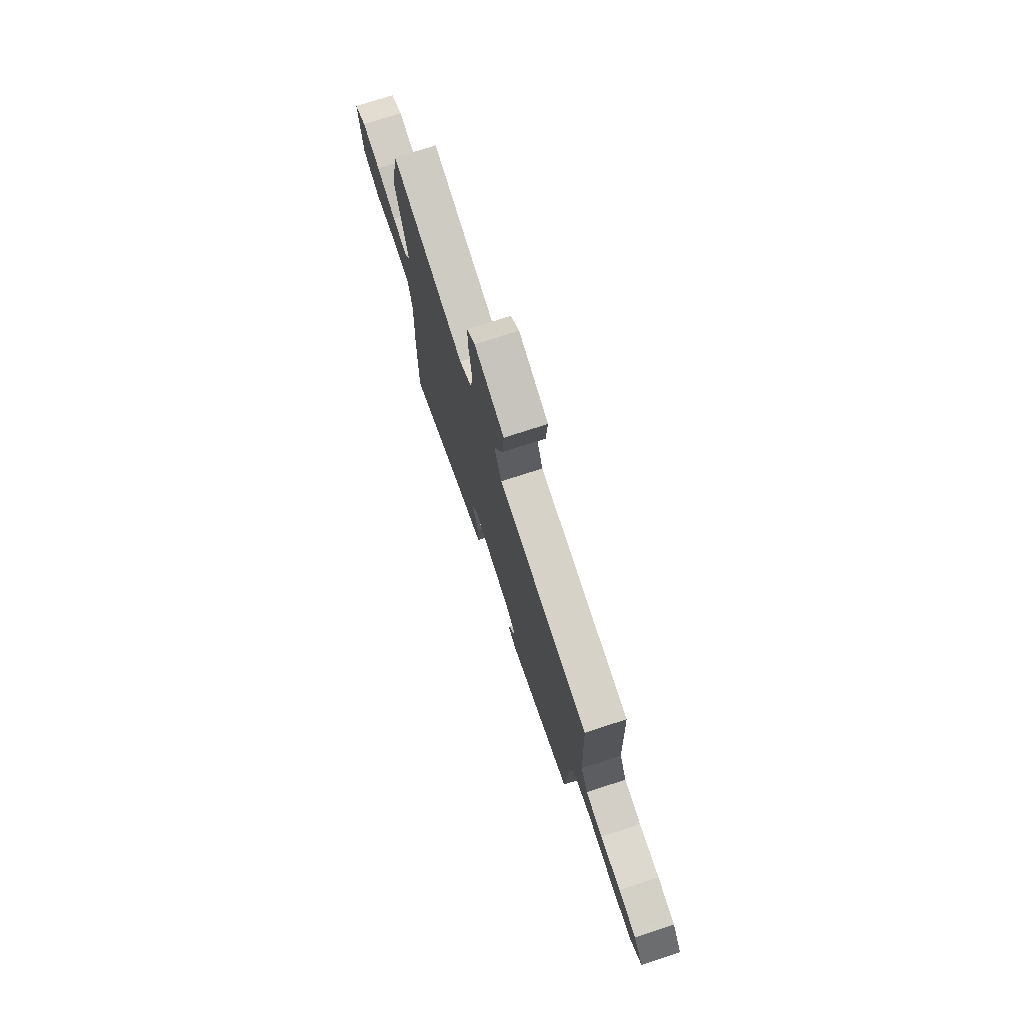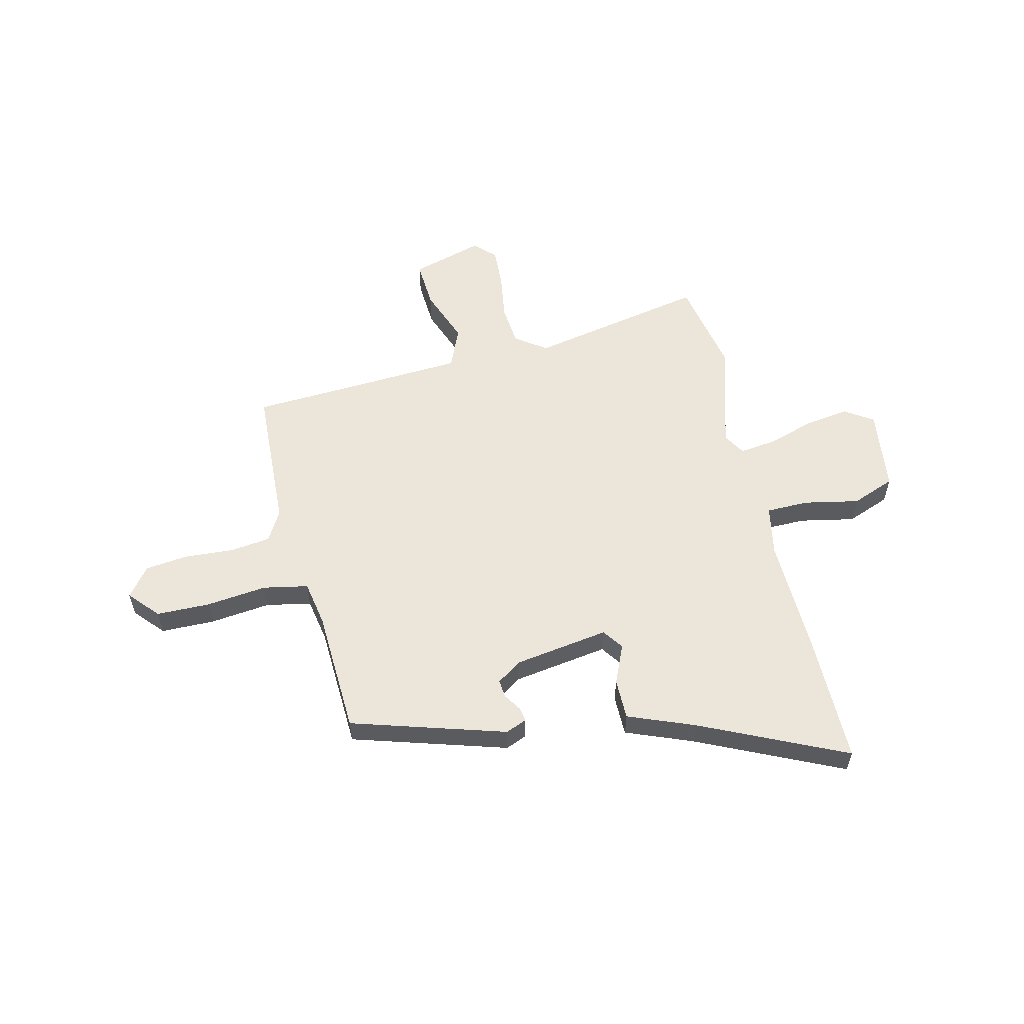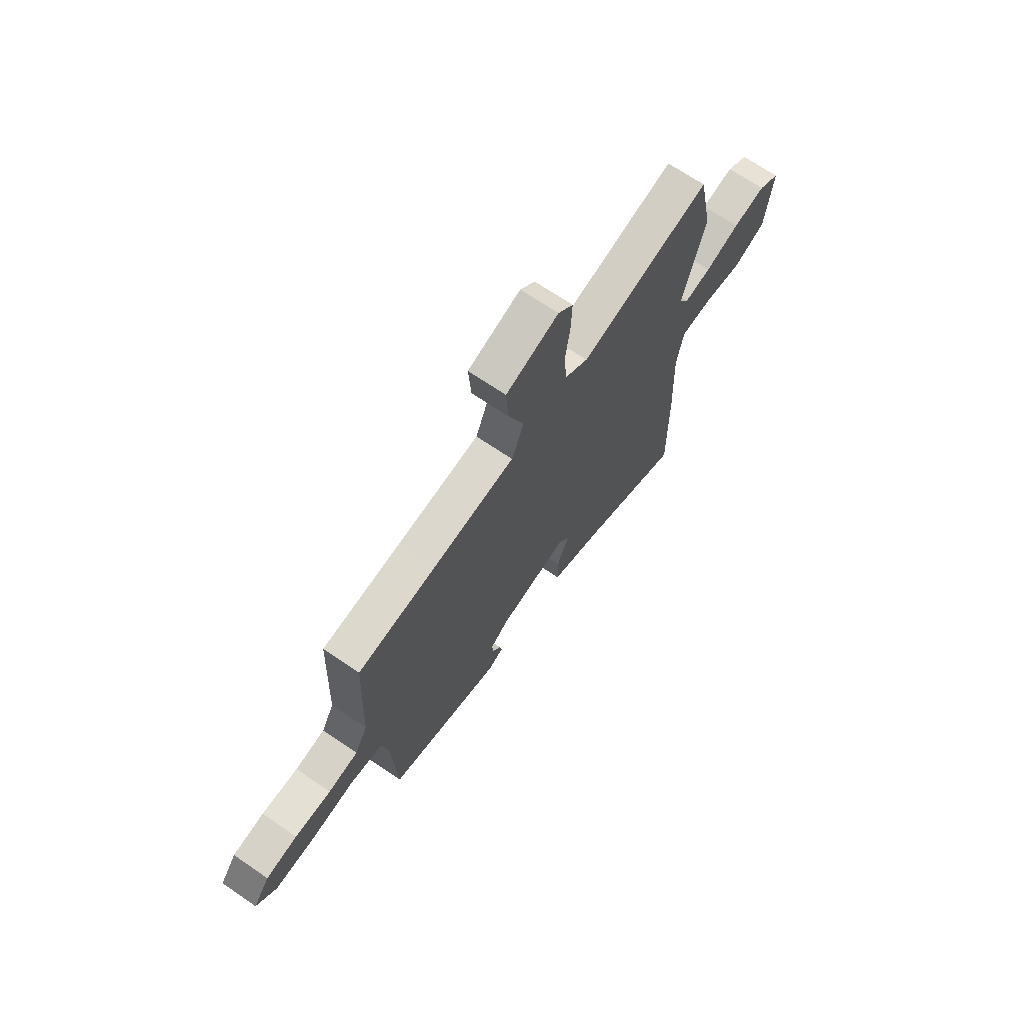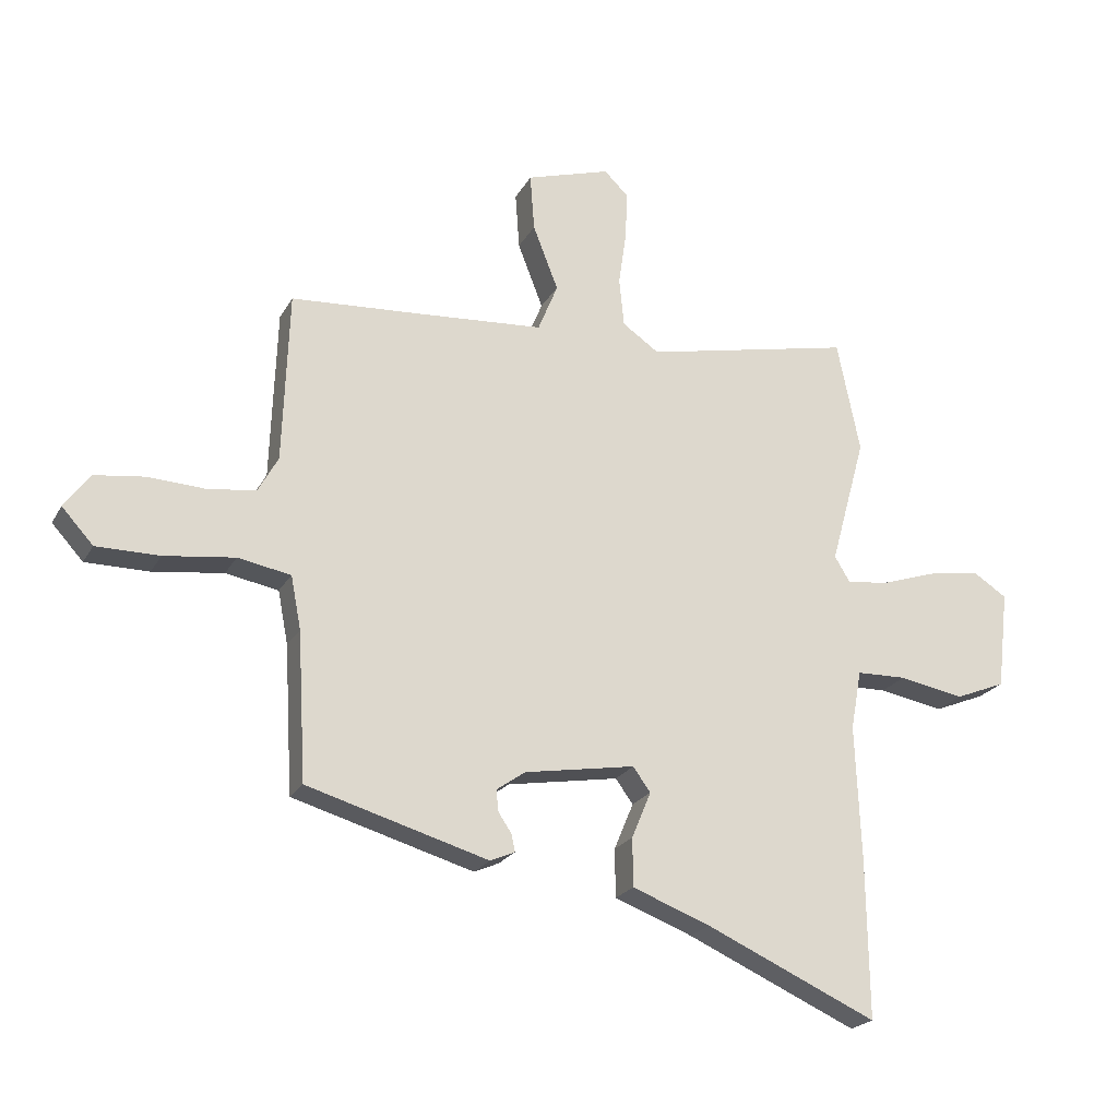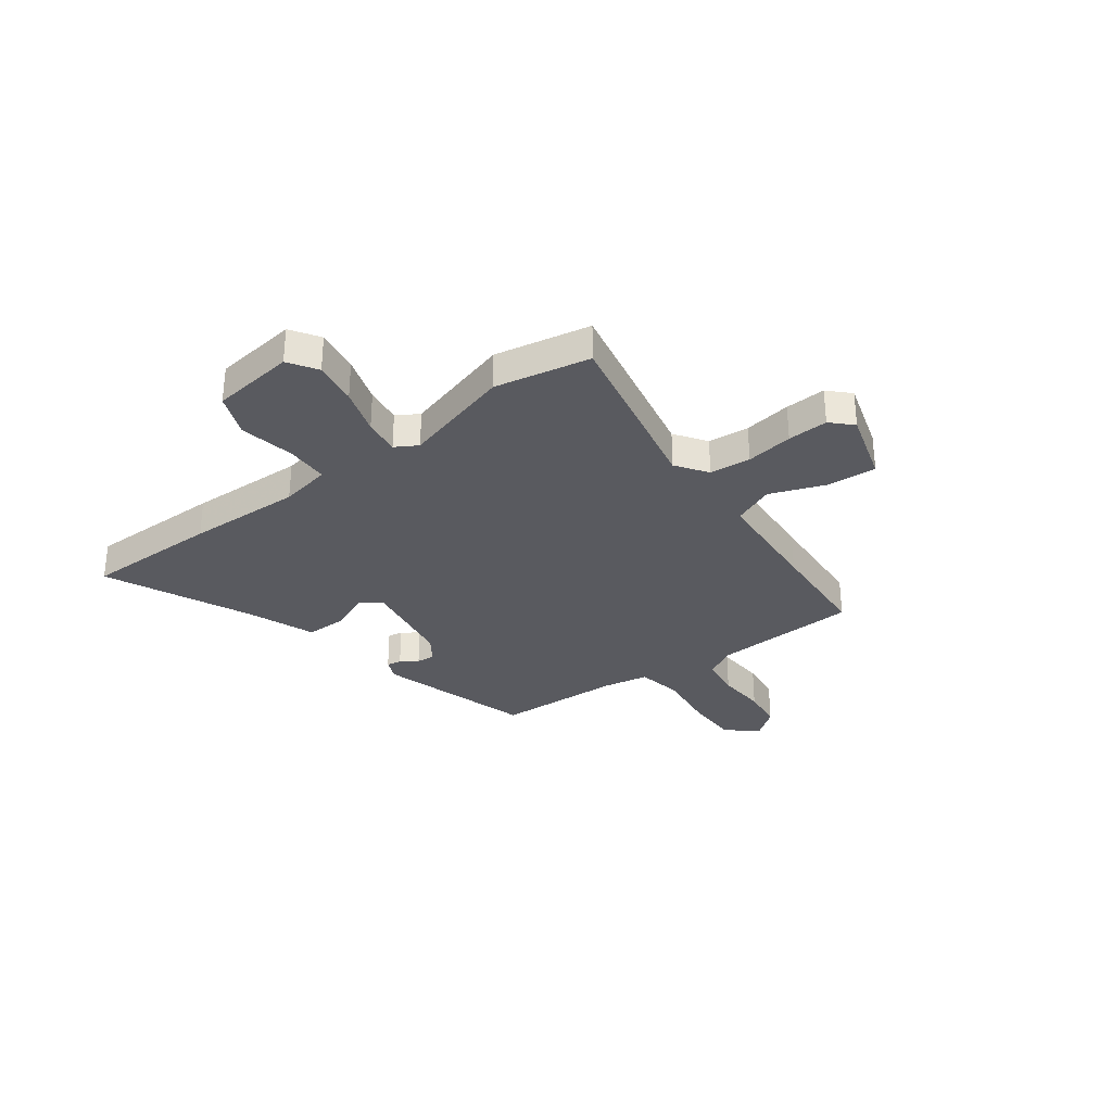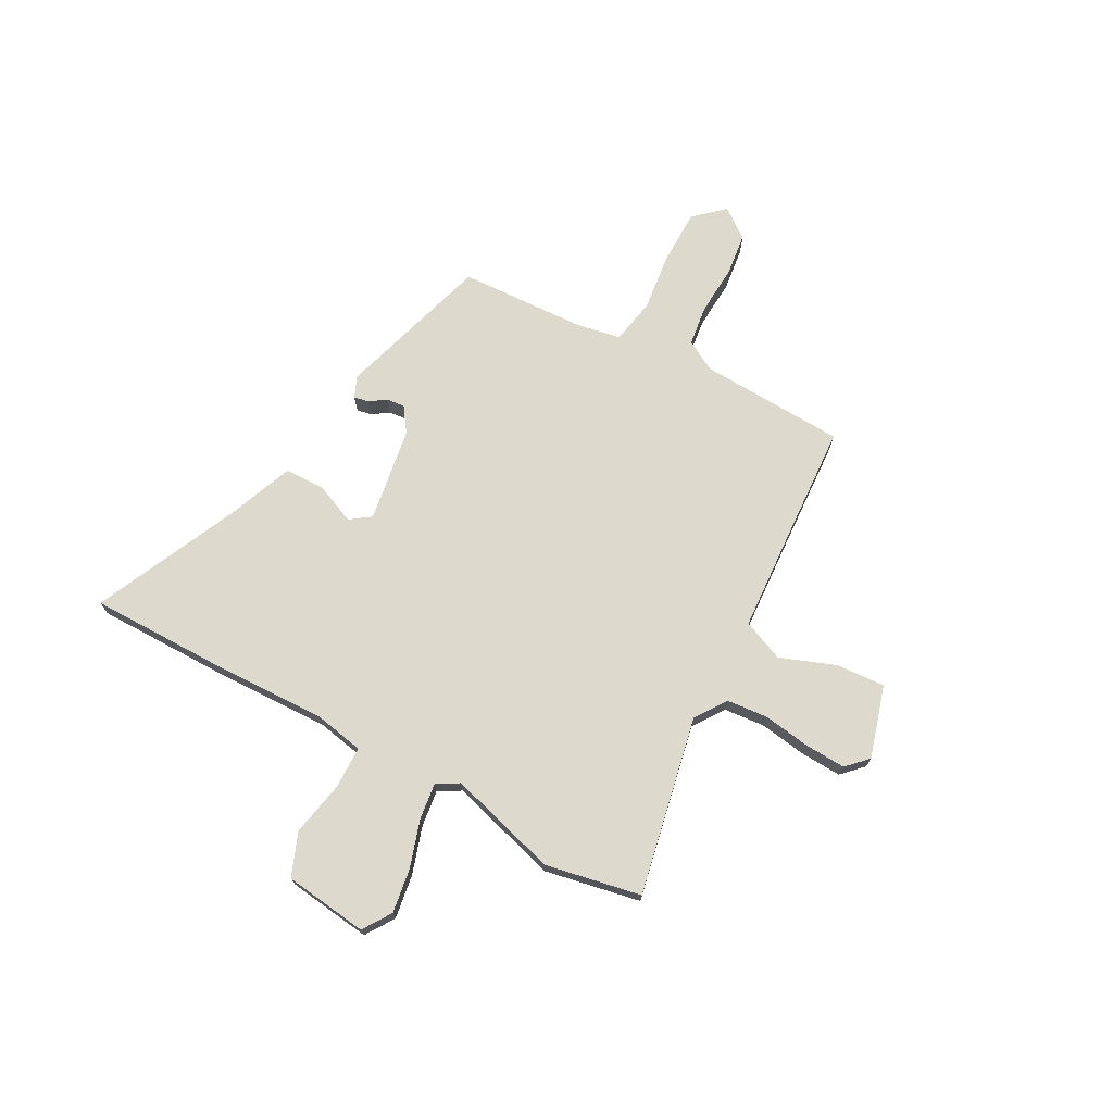
<metadata>
{"format":"obj","ext":"obj","renderer":"f3d","projection":"perspective","resolution":1024,"background":"white","views":[{"elev":74.4,"azim":71.9,"up":"+Z"},{"elev":56.5,"azim":167.4,"up":"+Y"},{"elev":68.8,"azim":124.4,"up":"+Z"},{"elev":-22.0,"azim":157.9,"up":"+Z"},{"elev":-31.9,"azim":-52.9,"up":"+Y"},{"elev":72.0,"azim":-61.0,"up":"+Y"}]}
</metadata>
<code>
v 0.499 0.07 0.441
v 0.509 0.07 0.157
v 0.542 0.07 0.097
v 0.621 0.07 0.086
v 0.717 0.07 0.091
v 0.8 0.07 0.08
v 0.843 0.07 0.022
v 0.791 0.07 -0.035
v 0.686 0.07 -0.035
v 0.569 0.07 -0.02
v 0.481 0.07 -0.036
v 0.464 0.07 -0.124
v 0.45 0.07 -0.369
v 0.149 0.07 -0.456
v 0.108 0.07 -0.438
v 0.114 0.07 -0.41
v 0.136 0.07 -0.377
v 0.14 0.07 -0.342
v 0.092 0.07 -0.308
v -0.092 0.07 -0.277
v -0.121 0.07 -0.317
v -0.089 0.07 -0.394
v -0.09 0.07 -0.474
v -0.219 0.07 -0.523
v -0.502 0.07 -0.65
v -0.499 0.07 -0.387
v -0.49 0.07 -0.163
v -0.508 0.07 -0.064
v -0.591 0.07 -0.062
v -0.698 0.07 -0.082
v -0.782 0.07 -0.048
v -0.801 0.07 0.115
v -0.745 0.07 0.151
v -0.659 0.07 0.137
v -0.568 0.07 0.107
v -0.497 0.07 0.097
v -0.471 0.07 0.14
v -0.53 0.07 0.354
v -0.492 0.07 0.54
v -0.145 0.07 0.466
v -0.084 0.07 0.508
v -0.076 0.07 0.588
v -0.089 0.07 0.68
v -0.092 0.07 0.759
v -0.052 0.07 0.798
v 0.088 0.07 0.755
v 0.081 0.07 0.66
v 0.039 0.07 0.552
v 0.072 0.07 0.471
v 0.291 0.07 0.455
v 0.499 0 0.441
v 0.509 0 0.157
v 0.542 0 0.097
v 0.621 0 0.086
v 0.717 0 0.091
v 0.8 0 0.08
v 0.843 0 0.022
v 0.791 0 -0.035
v 0.686 0 -0.035
v 0.569 0 -0.02
v 0.481 0 -0.036
v 0.464 0 -0.124
v 0.45 0 -0.369
v 0.149 0 -0.456
v 0.108 0 -0.438
v 0.114 0 -0.41
v 0.136 0 -0.377
v 0.14 0 -0.342
v 0.092 0 -0.308
v -0.092 0 -0.277
v -0.121 0 -0.317
v -0.089 0 -0.394
v -0.09 0 -0.474
v -0.219 0 -0.523
v -0.502 0 -0.65
v -0.499 0 -0.387
v -0.49 0 -0.163
v -0.508 0 -0.064
v -0.591 0 -0.062
v -0.698 0 -0.082
v -0.782 0 -0.048
v -0.801 0 0.115
v -0.745 0 0.151
v -0.659 0 0.137
v -0.568 0 0.107
v -0.497 0 0.097
v -0.471 0 0.14
v -0.53 0 0.354
v -0.492 0 0.54
v -0.145 0 0.466
v -0.084 0 0.508
v -0.076 0 0.588
v -0.089 0 0.68
v -0.092 0 0.759
v -0.052 0 0.798
v 0.088 0 0.755
v 0.081 0 0.66
v 0.039 0 0.552
v 0.072 0 0.471
v 0.291 0 0.455
f 46 47 48
f 45 46 48
f 44 45 48
f 43 44 48
f 42 43 48
f 41 42 48 49
f 40 41 49
f 37 38 39 40
f 40 49 50
f 37 40 50
f 36 37 50
f 33 34 35
f 32 33 35
f 31 32 35
f 30 31 35
f 29 30 35
f 28 29 35 36
f 50 1 2
f 36 50 2
f 28 36 2
f 27 28 2
f 24 25 26 27
f 23 24 27
f 22 23 27
f 21 22 27
f 15 16 17
f 14 15 17
f 13 14 17
f 12 13 17
f 11 12 17 18
f 8 9 10
f 7 8 10
f 6 7 10
f 5 6 10
f 4 5 10
f 3 4 10 11
f 11 18 19
f 3 11 19
f 2 3 19
f 20 21 27
f 2 19 20 27
f 98 97 96
f 98 96 95
f 98 95 94
f 98 94 93
f 98 93 92
f 99 98 92 91
f 99 91 90
f 90 89 88 87
f 100 99 90
f 100 90 87
f 100 87 86
f 85 84 83
f 85 83 82
f 85 82 81
f 85 81 80
f 85 80 79
f 86 85 79 78
f 52 51 100
f 52 100 86
f 52 86 78
f 52 78 77
f 77 76 75 74
f 77 74 73
f 77 73 72
f 77 72 71
f 67 66 65
f 67 65 64
f 67 64 63
f 67 63 62
f 68 67 62 61
f 60 59 58
f 60 58 57
f 60 57 56
f 60 56 55
f 60 55 54
f 61 60 54 53
f 69 68 61
f 69 61 53
f 69 53 52
f 77 71 70
f 77 70 69 52
f 1 51 52 2
f 2 52 53 3
f 3 53 54 4
f 4 54 55 5
f 5 55 56 6
f 6 56 57 7
f 7 57 58 8
f 8 58 59 9
f 9 59 60 10
f 10 60 61 11
f 11 61 62 12
f 12 62 63 13
f 13 63 64 14
f 14 64 65 15
f 15 65 66 16
f 16 66 67 17
f 17 67 68 18
f 18 68 69 19
f 19 69 70 20
f 20 70 71 21
f 21 71 72 22
f 22 72 73 23
f 23 73 74 24
f 24 74 75 25
f 25 75 76 26
f 26 76 77 27
f 27 77 78 28
f 28 78 79 29
f 29 79 80 30
f 30 80 81 31
f 31 81 82 32
f 32 82 83 33
f 33 83 84 34
f 34 84 85 35
f 35 85 86 36
f 36 86 87 37
f 37 87 88 38
f 38 88 89 39
f 39 89 90 40
f 40 90 91 41
f 41 91 92 42
f 42 92 93 43
f 43 93 94 44
f 44 94 95 45
f 45 95 96 46
f 46 96 97 47
f 47 97 98 48
f 48 98 99 49
f 49 99 100 50
f 50 100 51 1

</code>
